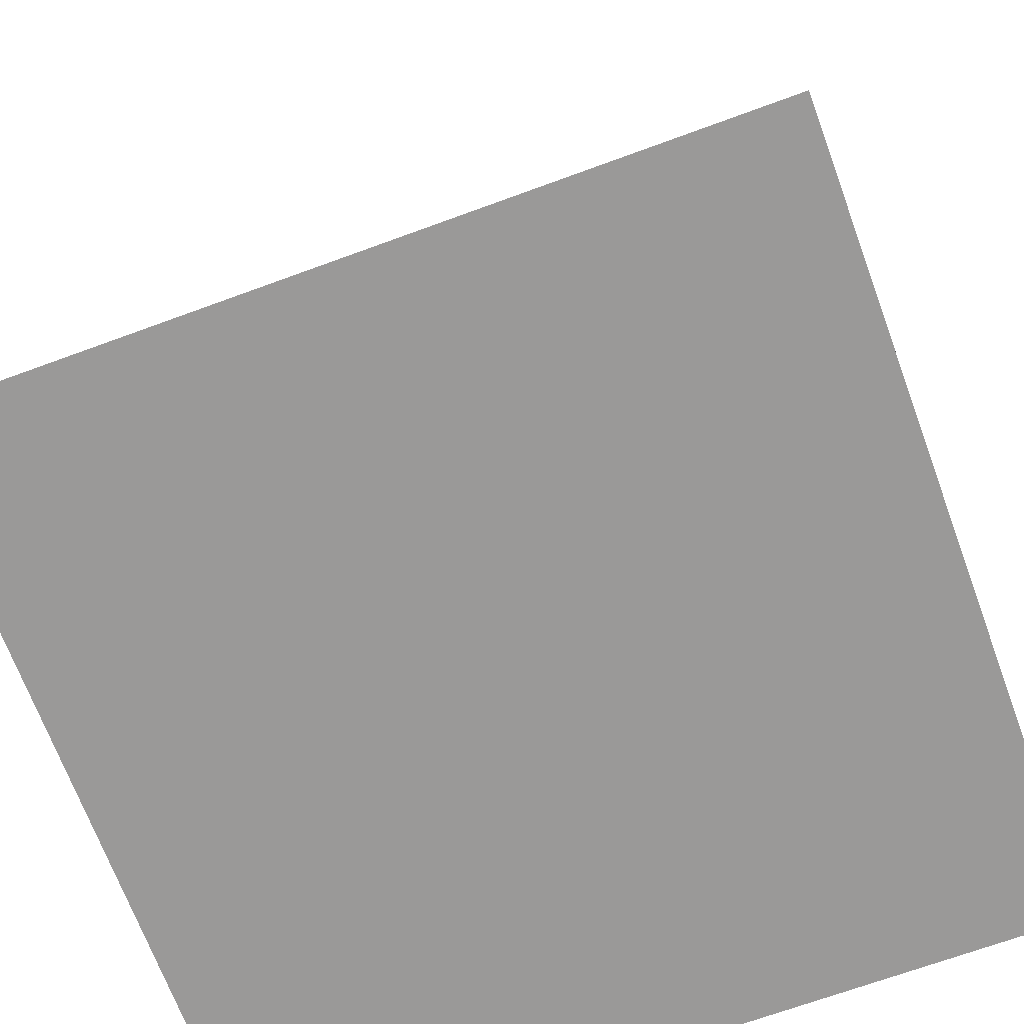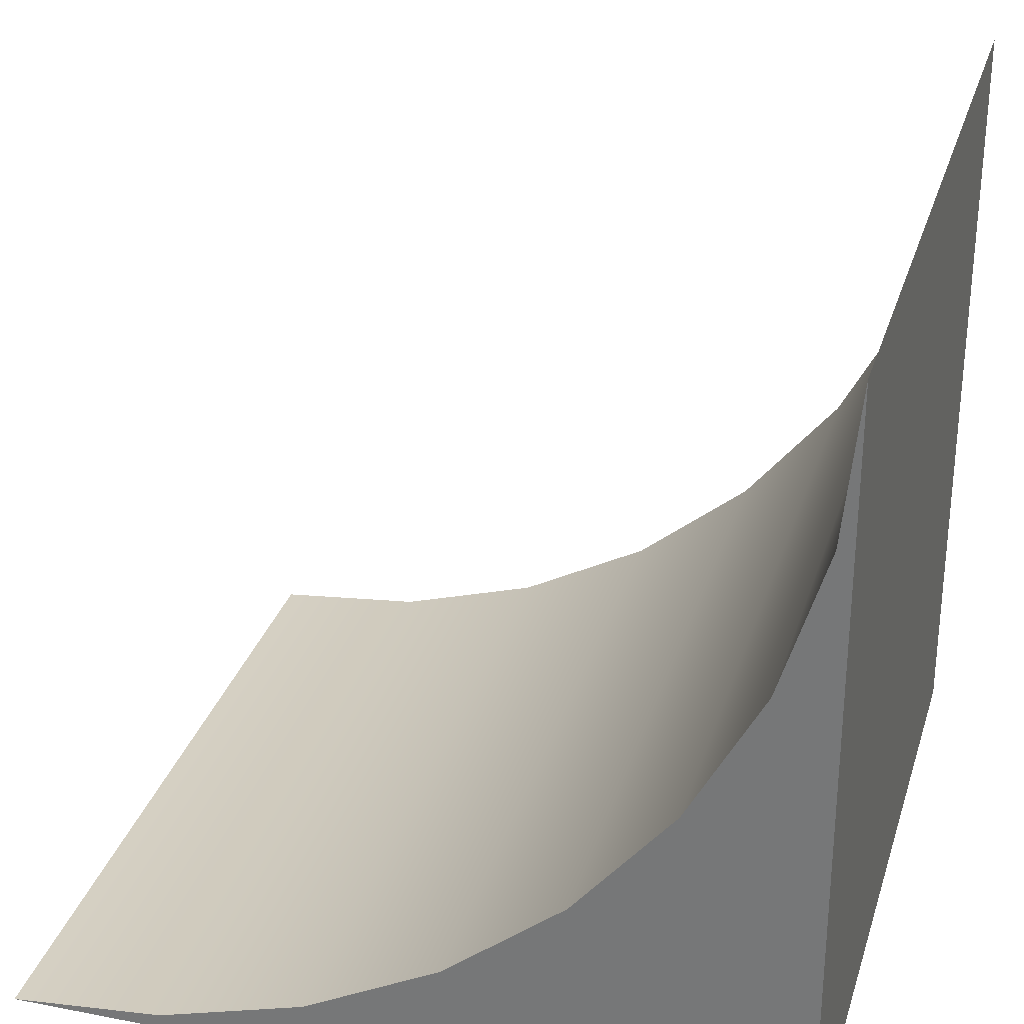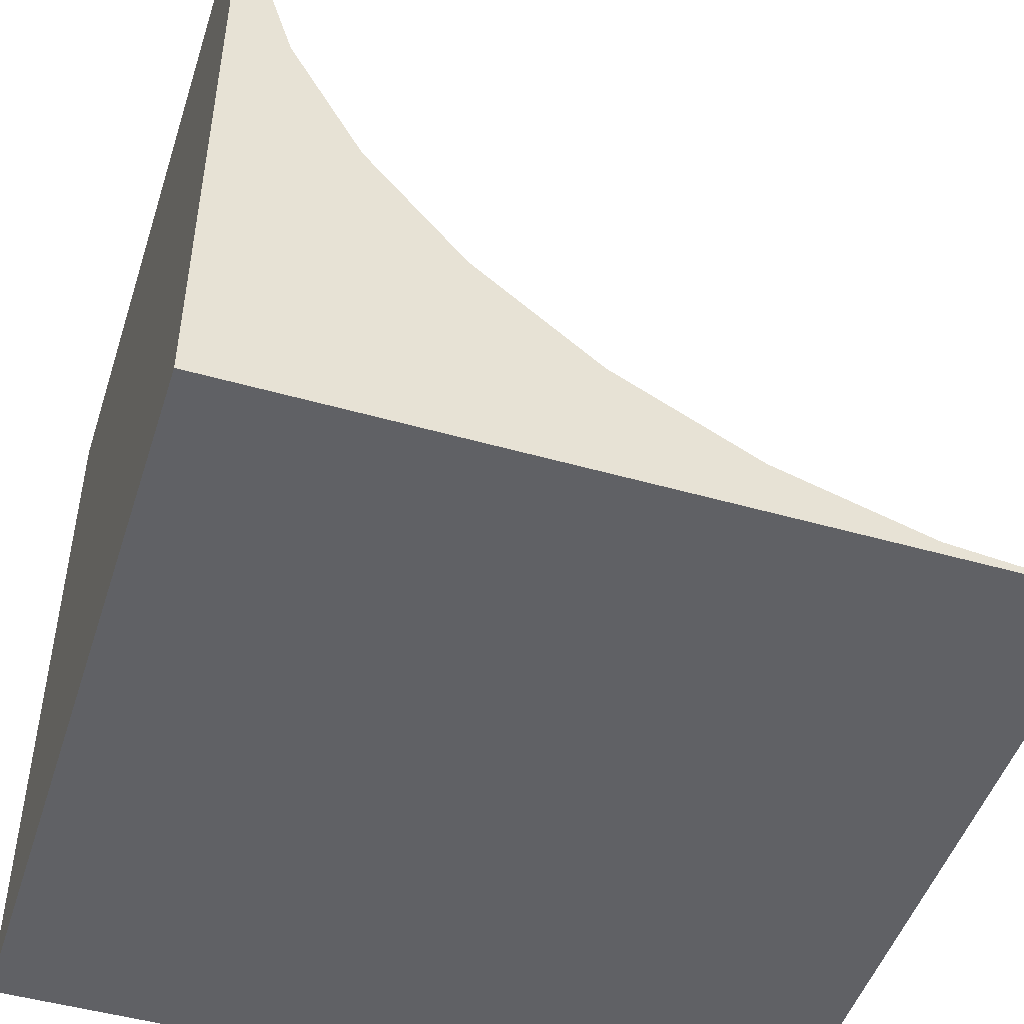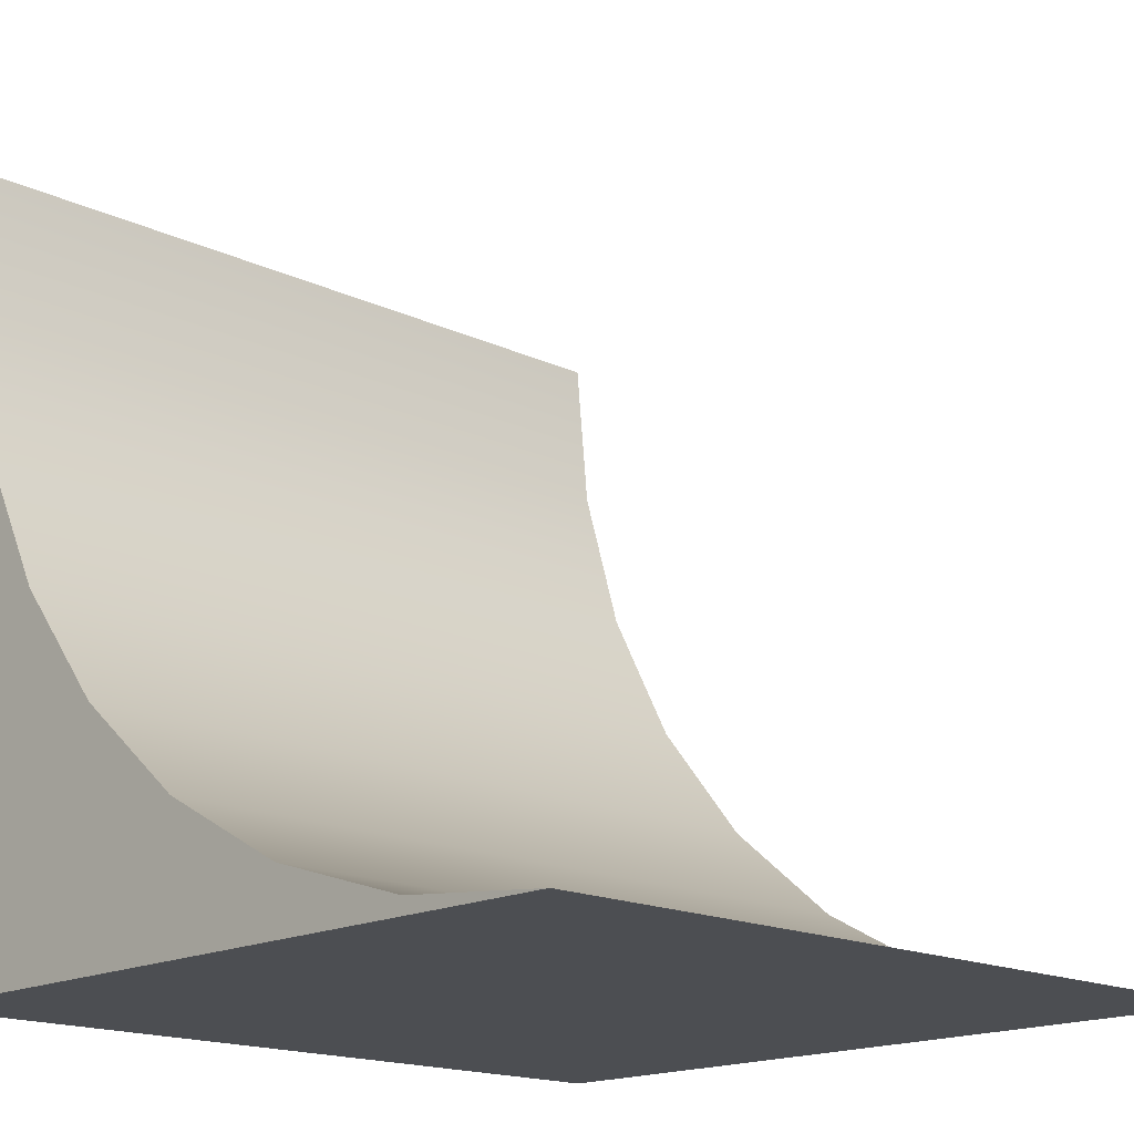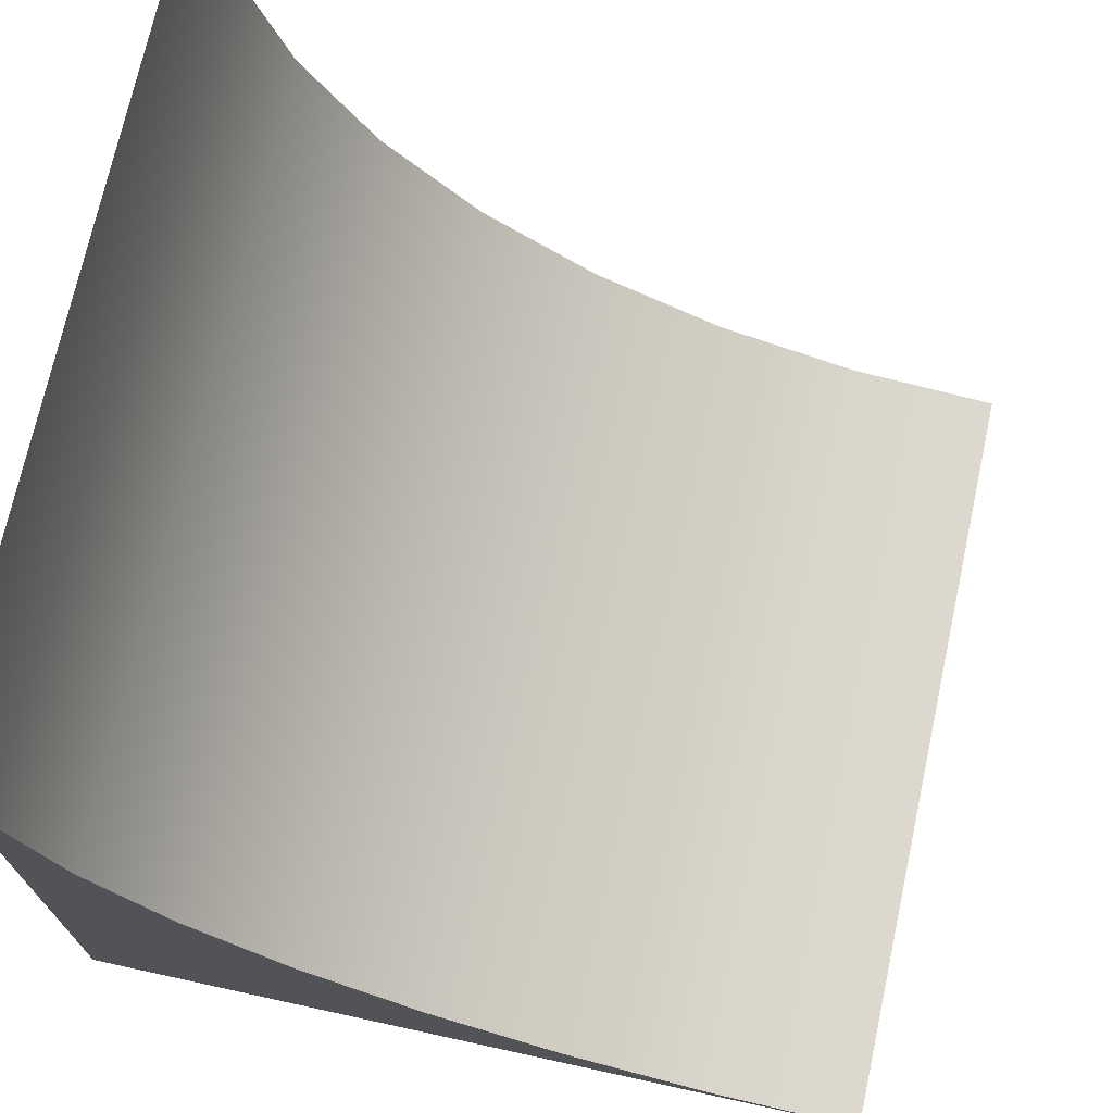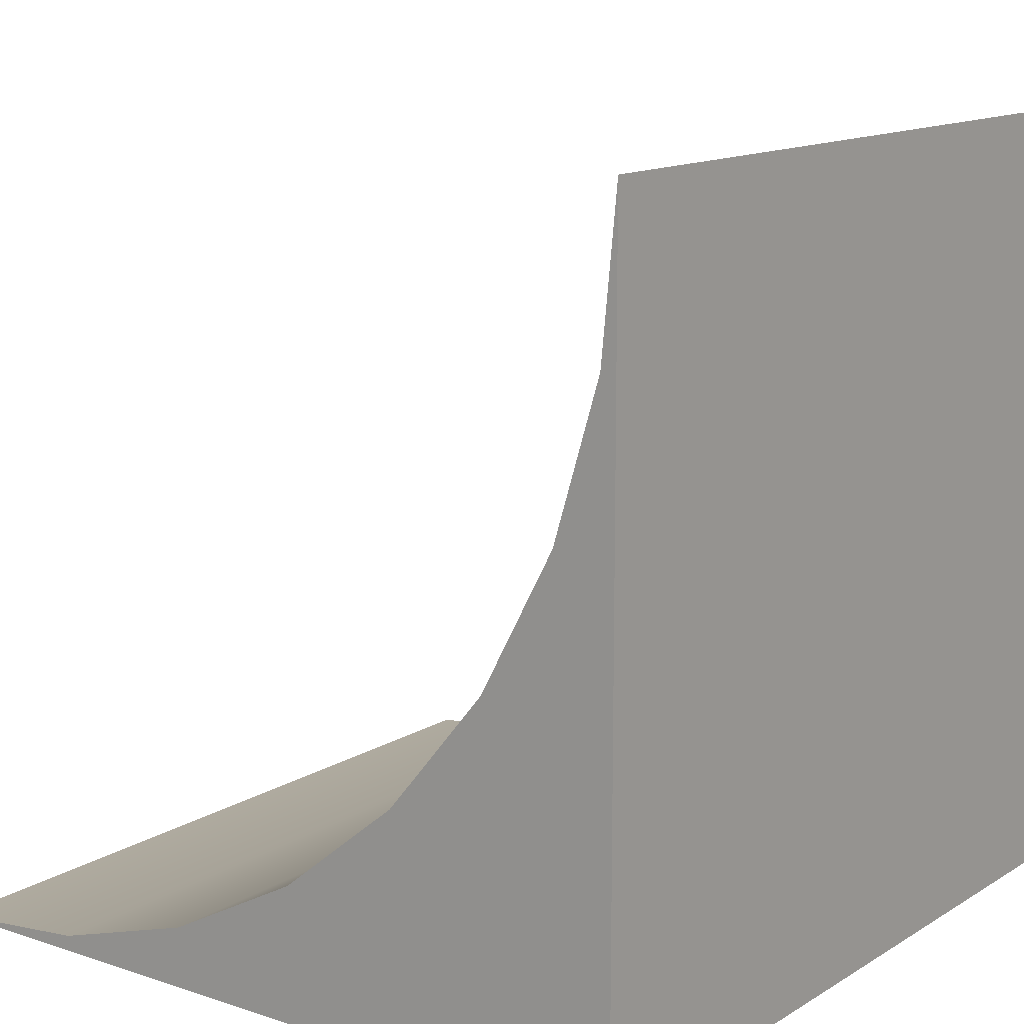
<metadata>
{"format":"obj","ext":"obj","renderer":"f3d","projection":"perspective","resolution":1024,"background":"white","views":[{"elev":-69.1,"azim":-159.8,"up":"+Z"},{"elev":29.7,"azim":105.9,"up":"+Y"},{"elev":-48.5,"azim":72.4,"up":"+Z"},{"elev":-16.7,"azim":136.2,"up":"+Z"},{"elev":72.0,"azim":-77.7,"up":"+Y"},{"elev":13.4,"azim":-53.3,"up":"+Z"}]}
</metadata>
<code>
o Cube
v -0.5 -0.5 -0.5
v -0.5 -0.5 0.5
v -0.5 0.5 -0.5
v 0.5 -0.5 -0.5
v 0.5 -0.5 0.5
v 0.5 0.5 -0.5
v -0.5 -0.4808 0.3049
v -0.5 -0.2071 -0.2071
v -0.5 -0.3315 -0.05557
v -0.5 -0.4239 0.1173
v -0.5 -0.05557 -0.3315
v -0.5 0.3049 -0.4808
v -0.5 0.1173 -0.4239
v 0.5 -0.4808 0.3049
v 0.5 -0.3315 -0.05557
v 0.5 -0.4239 0.1173
v 0.5 -0.05557 -0.3315
v 0.5 0.3049 -0.4808
v 0.5 0.1173 -0.4239
v 0.5 -0.2071 -0.2071
f 1 2 7
f 1 7 10
f 1 10 9
f 1 9 8
f 8 11 1
f 11 13 1
f 13 12 1
f 12 3 1
f 4 6 18
f 4 18 19
f 4 19 17
f 4 17 20
f 20 15 4
f 15 16 4
f 16 14 4
f 14 5 4
f 5 2 1 4
f 6 4 1 3
f 3 12 18 6
f 13 19 18 12
f 11 17 19 13
f 8 20 17 11
f 15 20 8 9
f 16 15 9 10
f 14 16 10 7
f 5 14 7 2

</code>
